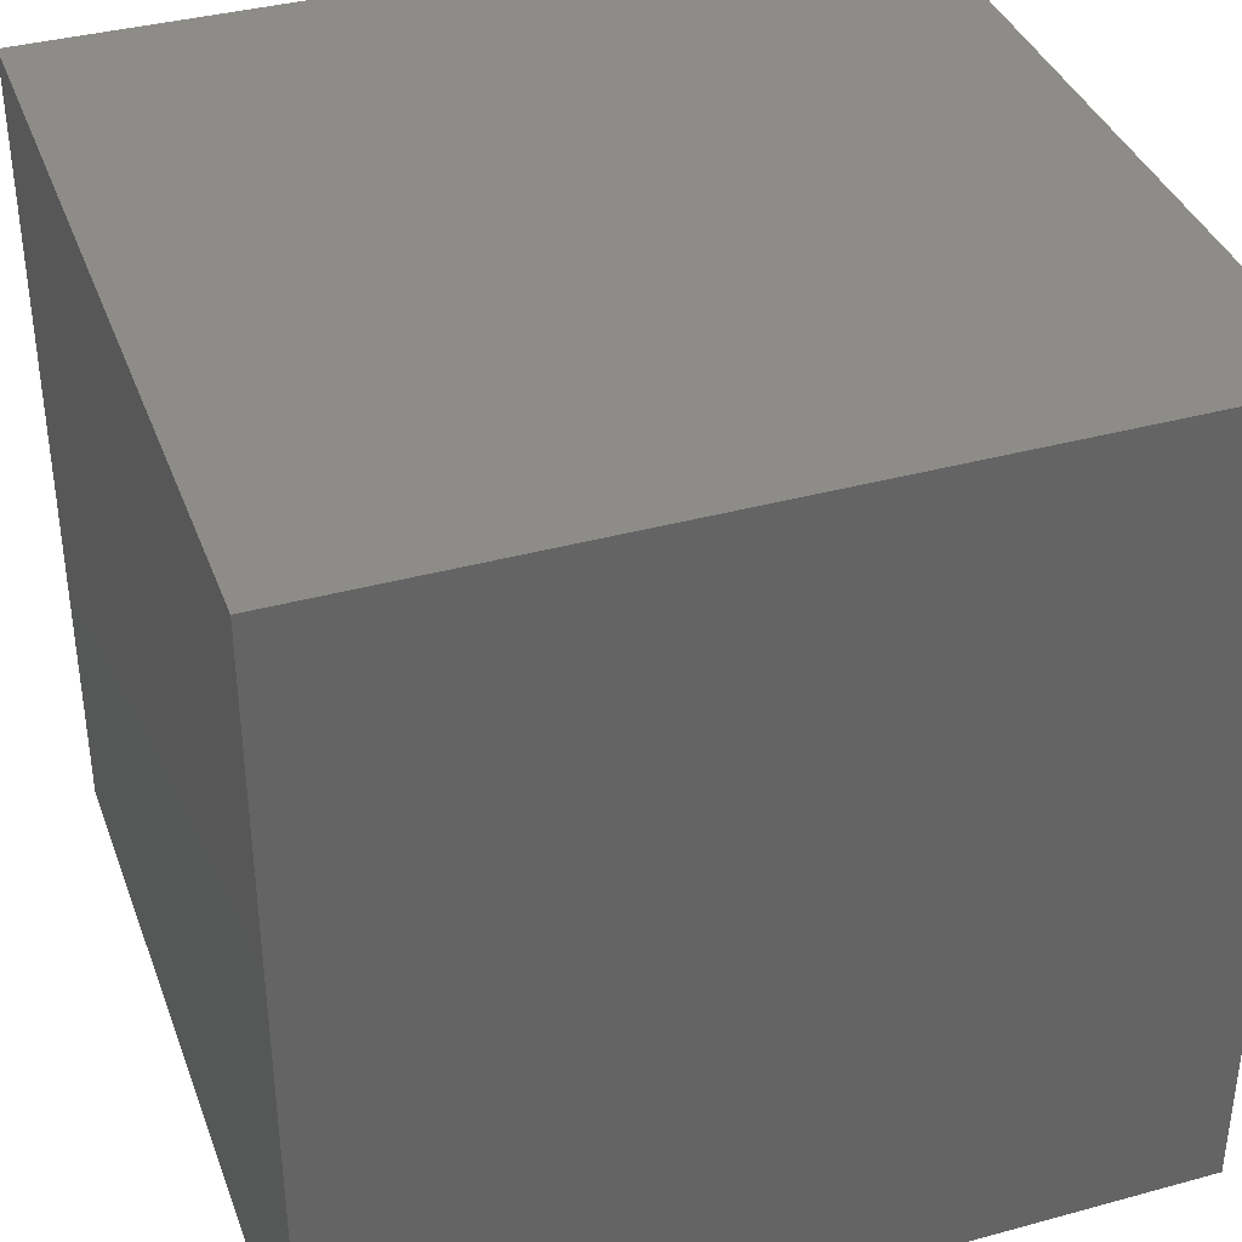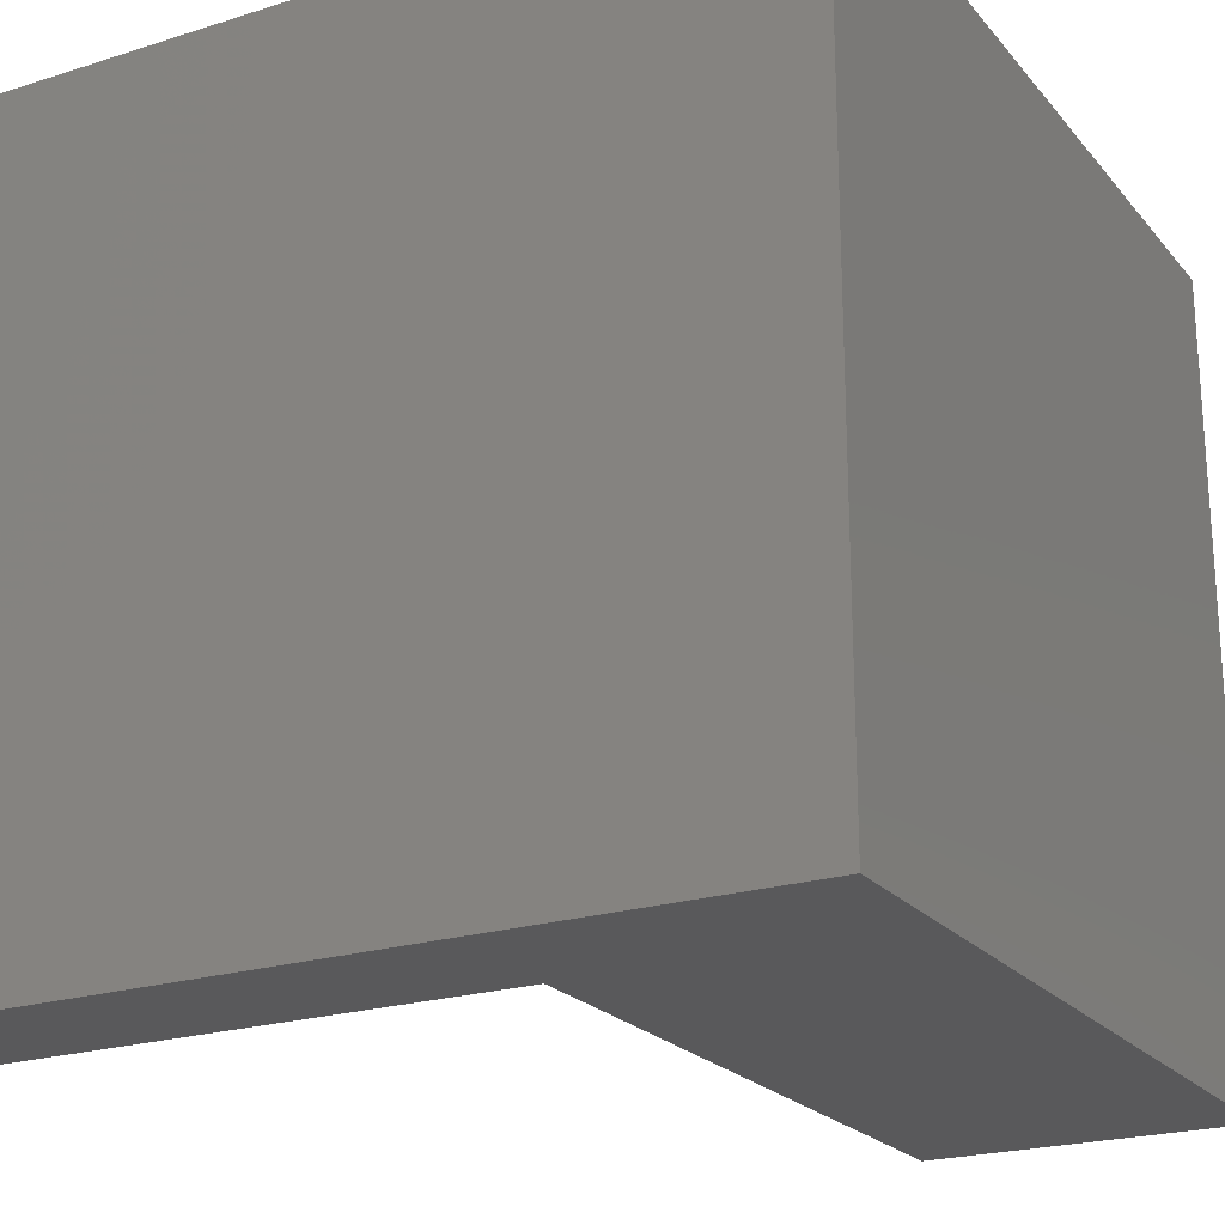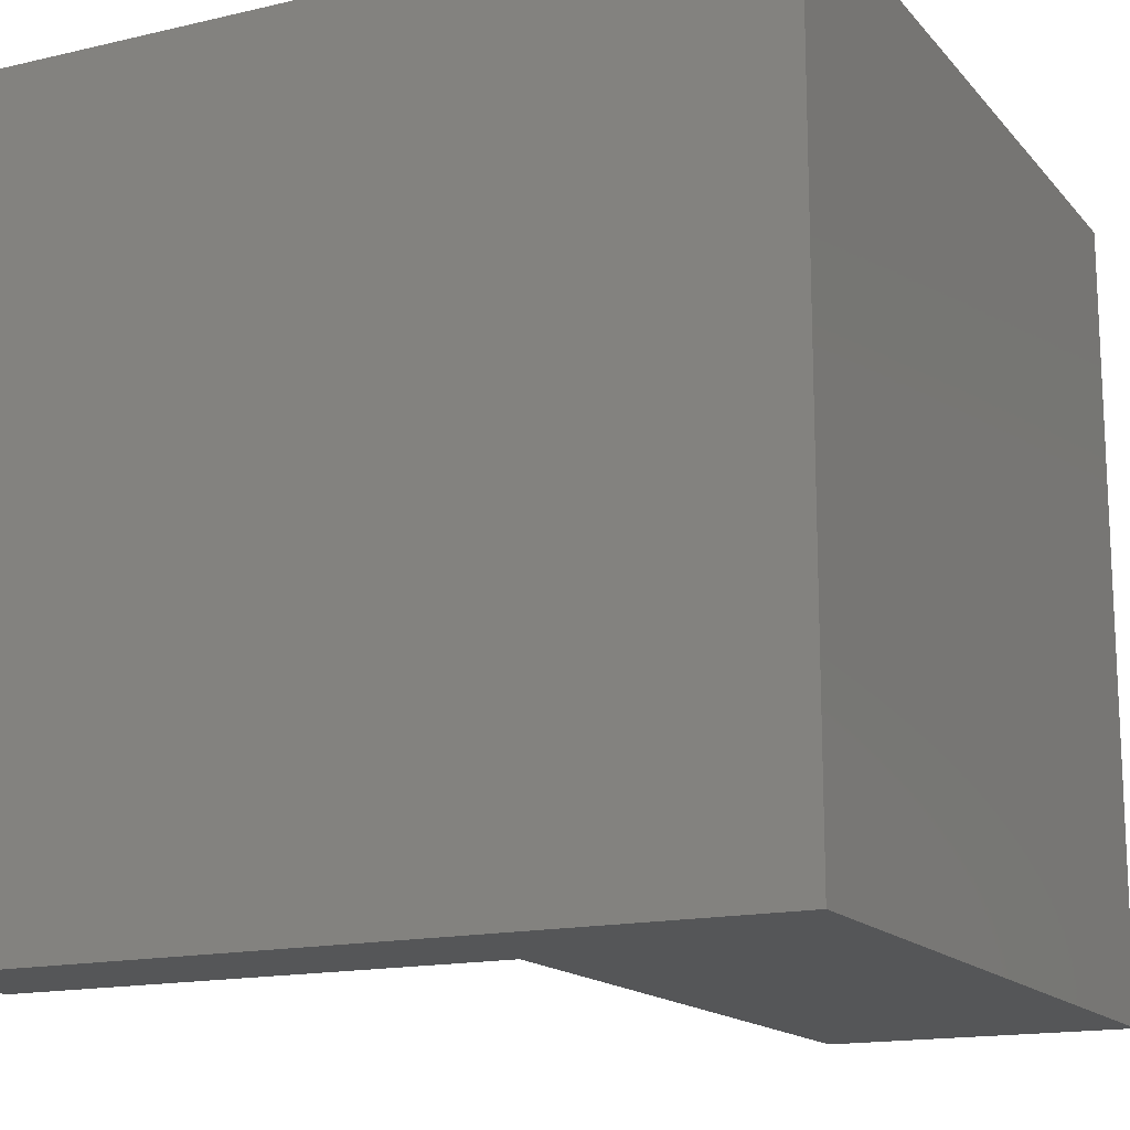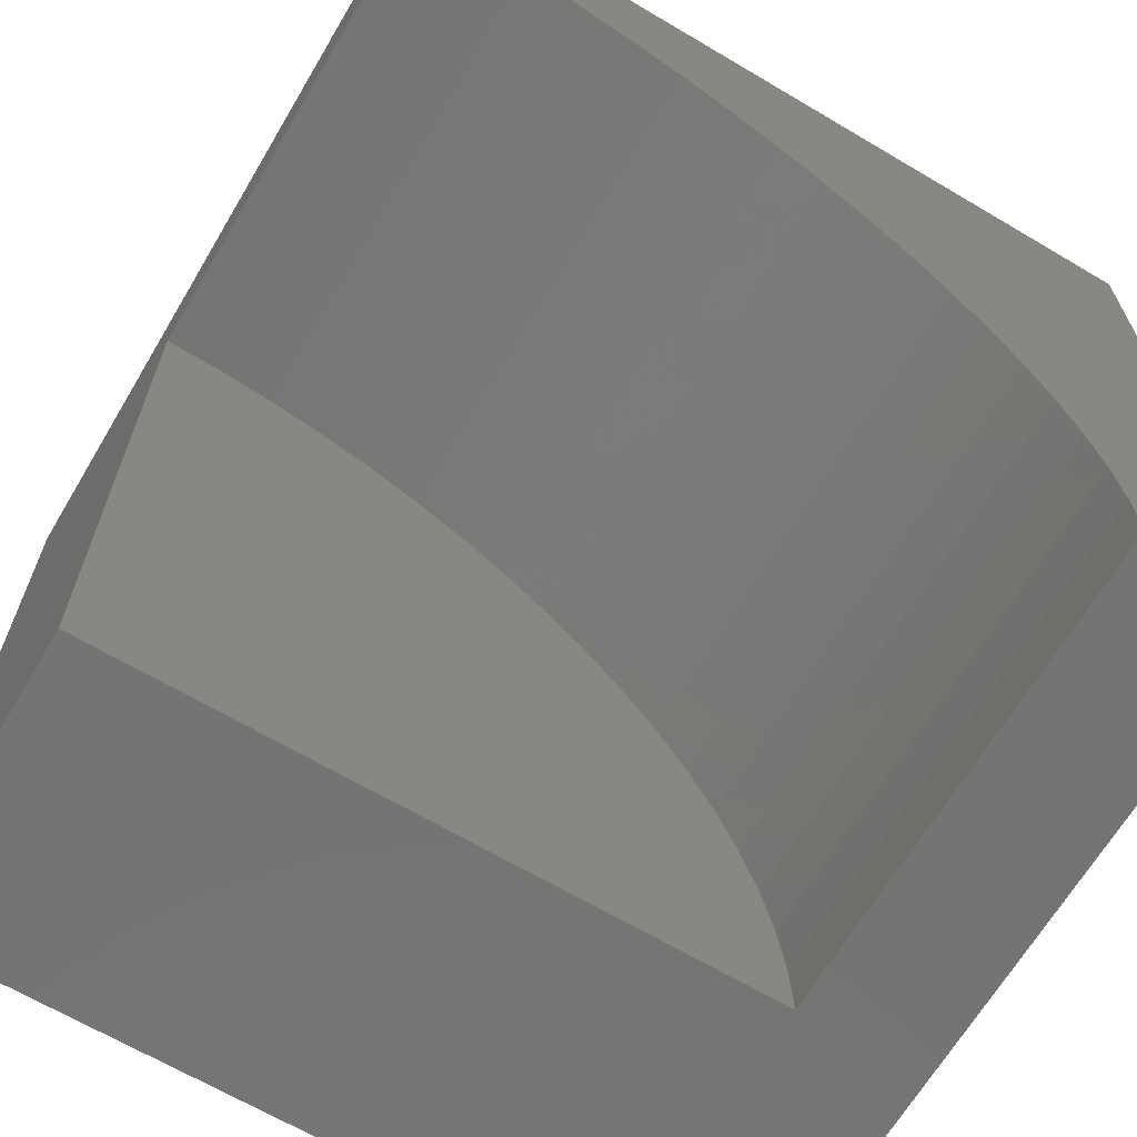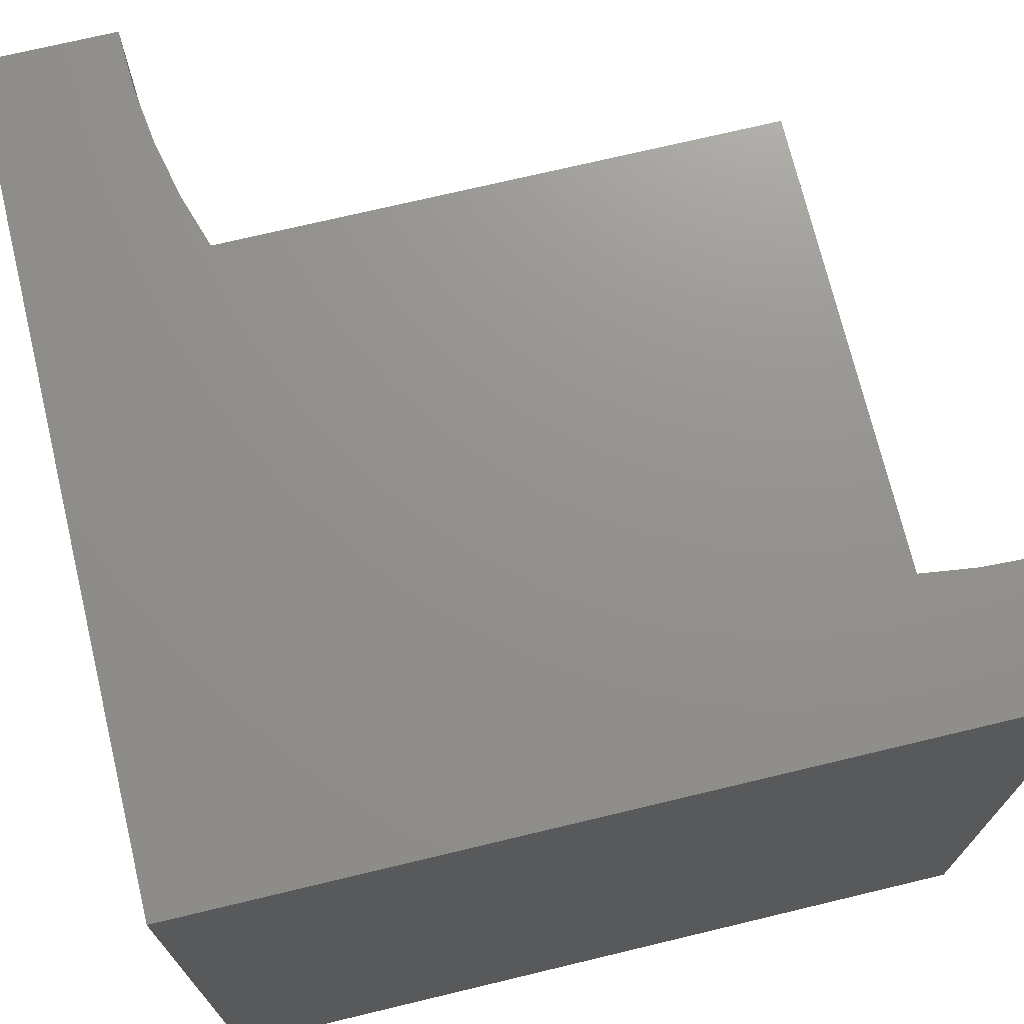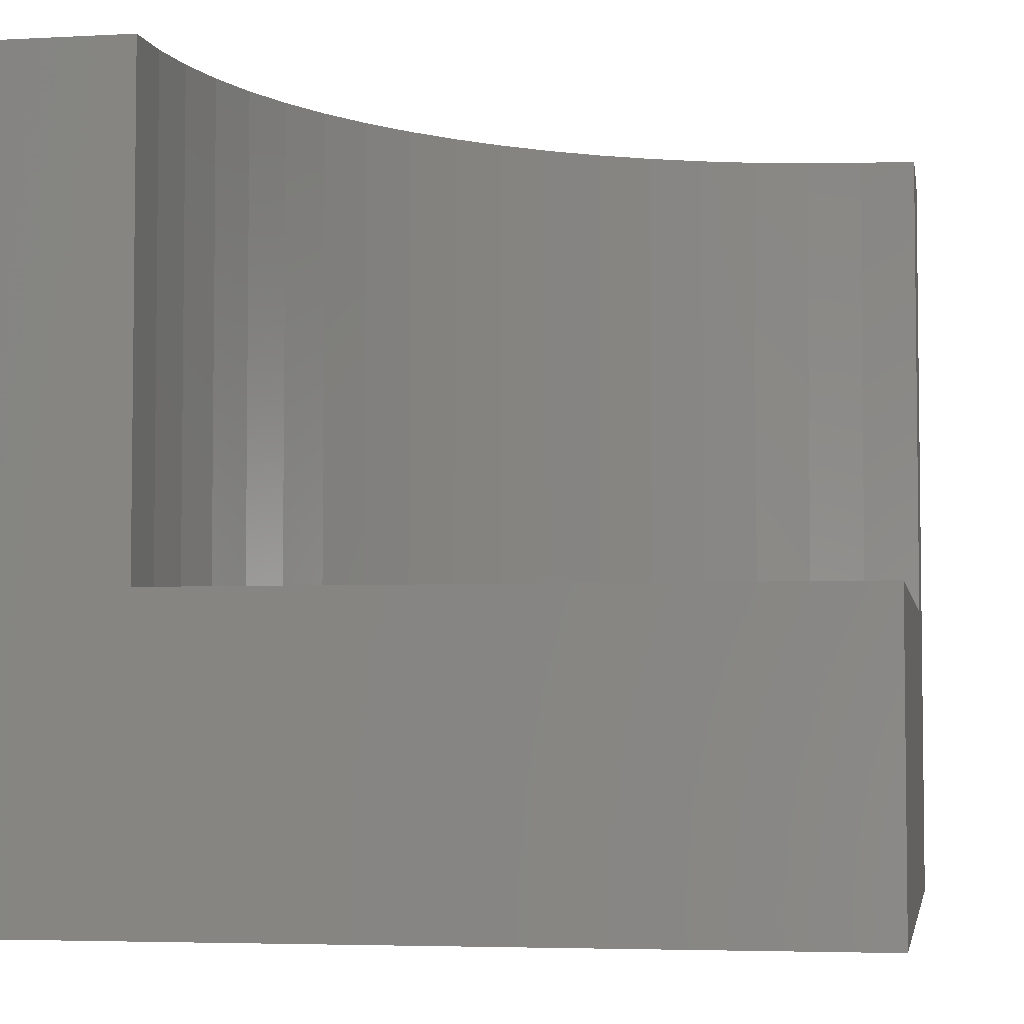
<metadata>
{"format":"stl","ext":"stl","renderer":"f3d","projection":"perspective","resolution":1024,"background":"white","views":[{"elev":37.8,"azim":160.8,"up":"+Y"},{"elev":-22.1,"azim":118.8,"up":"+Y"},{"elev":-15.6,"azim":116.1,"up":"+Y"},{"elev":-66.4,"azim":-30.7,"up":"+Y"},{"elev":71.9,"azim":166.5,"up":"+Z"},{"elev":-4.4,"azim":-80.2,"up":"+Z"}]}
</metadata>
<code>
# stl→obj: 48 verts, 88 faces
v 0 8.371 10
v 0 10 10
v 0 8.371 3.843
v 0 10 0
v 0 0 3.843
v 0 0 0
v 8.339 0.7295 10
v 8.371 0 10
v 10 0 10
v 10 10 10
v 8.085 2.166 10
v 8.243 1.454 10
v 5.125e-16 8.371 10
v 0.7295 8.339 10
v 1.454 8.243 10
v 2.166 8.085 10
v 2.863 7.866 10
v 3.538 7.586 10
v 4.185 7.249 10
v 4.801 6.857 10
v 6.412 5.38 10
v 6.857 4.801 10
v 7.249 4.185 10
v 5.38 6.412 10
v 5.919 5.919 10
v 7.586 3.538 10
v 7.866 2.863 10
v 10 10 0
v 10 0 0
v 8.371 0 3.843
v 8.339 0.7295 3.843
v 8.243 1.454 3.843
v 8.085 2.166 3.843
v 7.866 2.863 3.843
v 7.586 3.538 3.843
v 7.249 4.185 3.843
v 6.857 4.801 3.843
v 6.412 5.38 3.843
v 5.919 5.919 3.843
v 5.38 6.412 3.843
v 4.801 6.857 3.843
v 4.185 7.249 3.843
v 3.538 7.586 3.843
v 2.863 7.866 3.843
v 2.166 8.085 3.843
v 1.454 8.243 3.843
v 0.7295 8.339 3.843
v 5.125e-16 8.371 3.843
f 1 2 3
f 3 2 4
f 3 4 5
f 5 4 6
f 7 8 9
f 10 11 9
f 9 11 12
f 9 12 7
f 13 14 2
f 2 14 15
f 2 15 10
f 10 15 16
f 10 16 17
f 17 18 10
f 10 18 19
f 10 19 20
f 21 22 10
f 10 22 23
f 20 24 10
f 10 24 25
f 10 25 21
f 23 26 10
f 10 26 27
f 10 27 11
f 28 10 29
f 29 10 9
f 4 28 6
f 6 28 29
f 10 28 2
f 2 28 4
f 5 6 30
f 30 6 29
f 30 29 8
f 8 29 9
f 30 8 7
f 30 7 31
f 31 7 12
f 31 12 32
f 32 12 11
f 32 11 33
f 33 11 27
f 33 27 34
f 34 27 26
f 34 26 35
f 35 26 23
f 35 23 36
f 36 23 22
f 36 22 37
f 37 22 21
f 37 21 38
f 38 21 25
f 38 25 39
f 39 25 24
f 39 24 40
f 40 24 20
f 40 20 41
f 41 20 19
f 41 19 42
f 42 19 18
f 42 18 43
f 43 18 17
f 43 17 44
f 44 17 16
f 44 16 45
f 45 16 15
f 45 15 46
f 46 15 14
f 46 14 47
f 47 14 13
f 47 13 48
f 47 48 5
f 5 30 31
f 31 32 5
f 5 32 33
f 5 33 34
f 44 45 5
f 5 45 46
f 5 46 47
f 5 40 41
f 34 35 5
f 5 35 36
f 5 36 37
f 41 42 5
f 5 42 43
f 5 43 44
f 37 38 5
f 5 38 39
f 5 39 40

</code>
